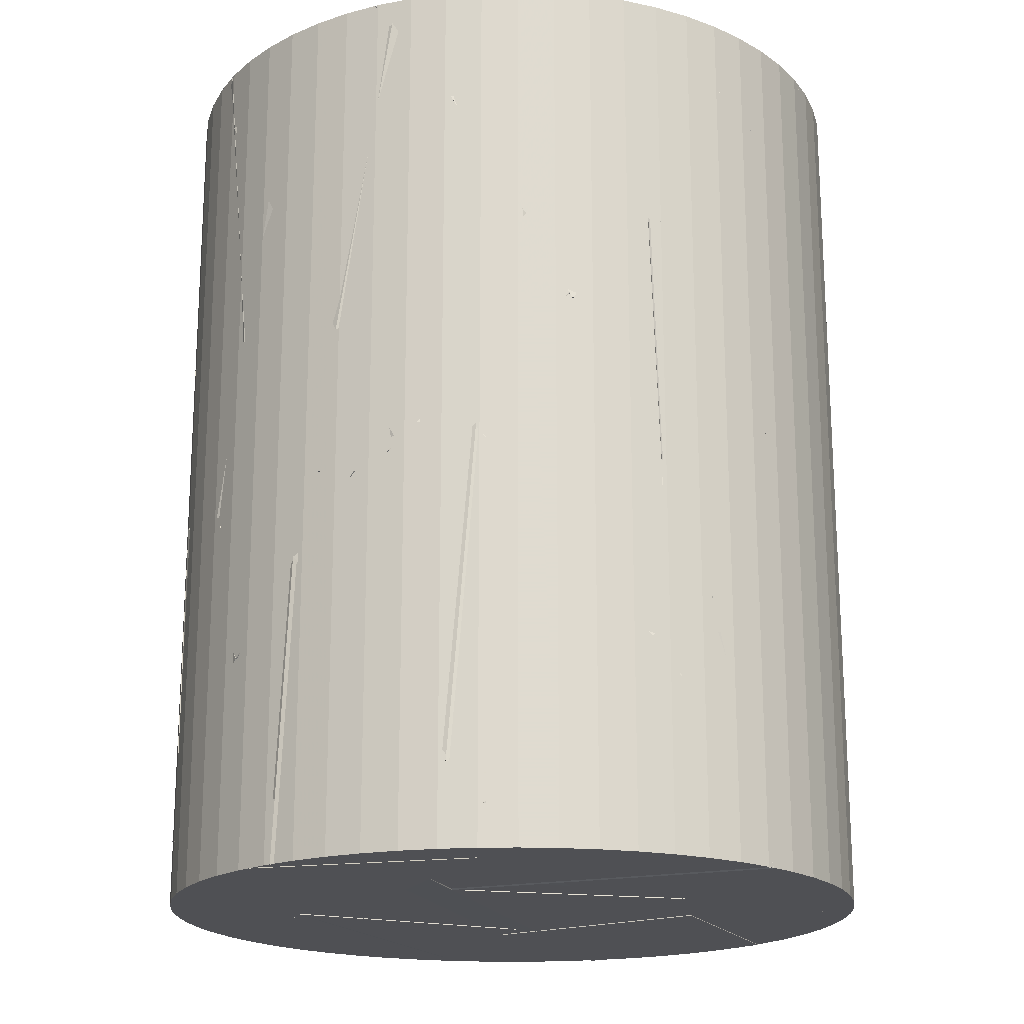
<metadata>
{"format":"obj","ext":"obj","renderer":"f3d","projection":"perspective","resolution":1024,"background":"white","views":[{"elev":-19.1,"azim":113.1,"up":"+Z"}]}
</metadata>
<code>
v 0.08409 -0.603 0.6388
v -0.2585 -1.168 0.2345
v -0.5123 -0.1134 0.7074
v -0.5876 -1.092 1.368
v 1.238 0.07129 -0.07879
v 0.07478 0.1596 0.04852
v 0.6325 0.1885 0.931
v 1.047 0.6635 0.4815
v 0.04583 -0.1982 1.046
v -0.07869 -1.237 0.8929
v 0.2699 -1.21 1.617
v 0.5582 -1.099 0.4744
v 0.4769 1.145 -1.402
v -0.4169 1.168 -0.6762
v -0.435 1.049 -1.441
v 0.1249 0.3436 -0.6738
v 0.002807 -1.24 -0.9767
v 0.1547 -0.1588 -0.525
v 0.7357 -0.9981 -0.9106
v 0.7395 -0.9953 -0.0837
v -0.6159 -0.1829 1.658
v -0.388 0.9782 1.658
v -1.074 0.6191 1.658
v -0.3542 0.216 0.8105
v 0.2058 -0.1462 -0.5995
v 1.192 -0.3405 -1.223
v 0.09357 -0.555 -1.441
v 0.6156 -1.076 -1.205
v 0.1168 0.06867 1.658
v 0.4785 1.144 -1.441
v 0.6682 1.044 -0.6669
v 1.173 0.4022 -1.296
v 0.2123 0.2385 -0.7271
v -0.2162 0.3779 0.8306
v 0.5055 0.2895 0.5635
v -0.1993 -0.1272 1.418
v 0.5881 0.7372 1.598
v 0.1545 -0.159 -0.5253
v 0.7395 -0.9952 -0.08359
v 0.01072 -1.24 -0.1783
v 0.002907 -1.24 -0.9766
v 0.3635 1.185 -1.159
v 0.2268 0.1744 -0.6655
v -0.05285 1.147 -0.0525
v -0.312 1.2 -0.7805
v 0.3669 0.6007 -0.2861
v -0.4273 0.1294 -0.5758
v 0.5698 -0.2284 -0.4517
v -0.2171 -0.2788 0.248
v 0.4372 -0.9067 0.03064
v 1.108 -0.5567 -0.7026
v 0.323 0.1113 -0.1341
v 1.239 -0.05144 -0.1303
v 0.1875 -0.1242 -0.5027
v 0.2147 -0.7815 -1.441
v 0.7355 -0.9982 -0.9106
v -0.4414 -0.9761 -1.031
v 0.4344 -0.4869 0.9373
v 0.06812 -0.07313 1.638
v 0.8493 0.1472 0.7766
v 1.24 -0.00612 1.658
v 0.1446 -1.008 -0.1783
v -0.6245 -1.071 -0.1109
v 0.3529 -1.188 0.5457
v -0.3369 -0.2269 0.569
v 0.2041 -0.1515 -0.6007
v 0.7351 -0.9966 -1.236
v 1.192 -0.3405 -1.223
v 1.204 -0.2947 -0.4073
v -1.203 -0.2986 0.04334
v -0.4753 -0.03601 0.2179
v -0.1718 -0.1298 -0.5109
v -1.036 0.6748 -0.448
v -1.038 0.6609 -0.441
v -1.151 0.4615 0.2989
v -0.1903 0.1728 0.2245
v -1.18 -0.3809 0.1018
v 0.276 -0.7252 -1.441
v -0.3338 -1.194 -1.35
v -0.3168 -0.3535 -0.5177
v -0.9064 -0.6805 -1.441
v -0.8047 0.9434 0.5684
v -0.2253 0.2815 0.8714
v -0.8038 0.9441 1.658
v -0.1164 1.234 0.7869
v 1.206 0.2864 -1.135
v 0.3 -0.1848 -0.5557
v 1.205 -0.2923 -0.3944
v 1.182 0.3744 -0.000811
v 0.2106 -0.1419 0.5014
v 0.4372 -0.9067 0.03064
v 1.224 -0.1953 -0.1062
v 0.3069 0.2542 -0.1572
v -1.155 0.4495 0.2961
v -0.8984 -0.5647 0.6608
v -0.01074 0.1879 0.4473
v -0.3651 -0.4112 0.1074
v -0.5623 -0.1663 0.65
v -0.5818 -1.095 1.383
v -0.8909 -0.8624 0.5637
v -1.193 -0.3369 1.58
v 0.008963 0.8229 0.8877
v -0.6195 -0.1743 0.7842
v -0.7551 0.9835 0.5816
v 0.1821 0.3027 0.3405
v -0.7105 -0.08923 0.9783
v -0.1851 -0.6389 1.13
v 0.008691 -0.2053 0.04615
v -0.02427 0.4618 0.7267
v 1.228 0.1748 0.01829
v 0.829 0.8577 0.6712
v 0.1437 0.1396 0.02716
v 0.8386 0.9133 -0.1853
v -0.8791 0.8744 1.566
v -1.223 -0.2015 1.493
v -1.206 0.2868 0.8113
v -0.3576 0.2521 0.8259
v 0.4813 1.143 -1.441
v 1.174 0.4004 -1.295
v 0.527 -0.0002759 -1.441
v 0.1497 0.2684 -0.7163
v 1.172 0.4039 -1.201
v 0.5777 -0.0114 -0.2662
v 0.3203 -0.1616 -0.9811
v 0.6112 0.9433 -0.6738
v -0.3121 0.5838 -1.441
v -0.4578 -0.2363 -1.441
v -0.6285 0.1089 -0.4591
v -1.229 -0.164 -1.441
v 0.04138 0.6739 -1.441
v -0.514 -0.3482 -1.239
v 0.1558 0.2009 -0.4329
v -0.5913 0.1097 -0.6159
v -0.2303 1.218 0.4389
v -0.1554 0.1911 0.4048
v -0.947 0.8003 0.6351
v -1.017 0.7092 -0.2189
v -0.2963 -0.3422 -0.4857
v -0.356 -0.1355 -1.441
v 0.2587 -1.213 1.658
v 0.1533 -0.4311 0.9844
v 0.9942 -0.741 1.658
v 0.5182 -1.126 0.649
v 1.017 -0.7093 1.421
v 1.239 0.05937 1.566
v 0.4203 -0.4788 0.9018
v 1.232 -0.1399 0.4067
v -1.204 0.2964 0.8235
v -0.8038 0.9441 1.658
v -0.2237 0.2796 0.8694
v -0.8046 0.9434 0.5919
v 0.8304 0.9208 0.7982
v -0.1837 0.4083 1.122
v 0.08227 1.237 1.658
v -0.09531 1.236 0.8316
v 0.1684 1.228 0.7946
v -0.2037 0.477 1.102
v 0.8646 0.8888 0.8037
v 0.2289 0.201 0.2108
v -0.6335 0.1066 -0.4673
v -1.087 0.5974 -1.441
v 0.1115 0.1687 -0.4926
v 0.7484 0.01874 -1.441
v -0.4305 -0.08256 -1.441
v 0.2149 -0.5428 -1.432
v -1.189 0.3516 0.3756
v -0.9971 -0.737 -0.04642
v -0.317 -0.3795 0.05159
v -1.072 -0.623 0.7939
v 0.139 -0.2374 -0.5642
v -0.5834 -1.024 -1.073
v 0.1631 -1.229 -1.1
v -0.6906 -1.03 -0.3057
v 0.2107 0.2036 0.2069
v 0.8641 0.8892 0.8039
v 0.1604 1.23 0.7928
v 0.8409 0.9113 -0.09915
v 0.4761 -0.4555 0.8678
v 1.12 0.533 0.7736
v 1.238 0.06051 1.573
v 1.189 -0.3527 -1.441
v 0.3797 -0.1462 -0.603
v 1.205 -0.2939 -0.3924
v 1.168 0.4067 -1.29
v 0.1302 1.233 0.8657
v -0.5984 1.026 0.6311
v 0.1783 0.2042 0.2835
v 0.4448 1.157 0.0884
v -1.046 0.6661 -0.4375
v -1.239 -0.05649 -1.354
v -0.419 -0.2356 -0.5201
v -1.143 -0.4804 -0.7132
v -0.2488 0.3084 0.9034
v 0.06252 1.238 1.565
v -0.1075 1.235 0.7755
v 0.2955 0.4606 1.658
v 0.5236 0.2971 0.5325
v -0.1497 -0.09762 1.358
v 0.9873 0.1163 1.606
v -0.1191 -0.1188 1.463
v 0.6132 0.1627 1.101
v 0.4089 -0.663 0.728
v 0.001171 0.2216 0.3358
v -0.9181 -0.8334 0.4846
v 0.8754 0.8781 -0.7184
v 1.175 0.397 -0.04293
v 0.2763 0.01527 -0.1954
v 0.3296 1.195 -0.2634
v -0.2215 1.081 0.4334
v 0.2487 0.8534 -0.4175
v -0.4921 0.2689 -0.0328
v 0.1109 -0.04976 0.3344
v 1.017 0.6503 1.475
v -0.1589 0.6856 1.351
v 0.4562 1.153 1.295
v 0.4517 0.2692 0.5078
v 0.01576 1.24 -0.2462
v 0.1948 0.1169 -0.5733
v 0.4356 0.9978 -1.326
v 0.6949 1.027 -0.5519
v -0.9714 0.6898 -0.1369
v -0.1123 0.1747 0.4929
v -0.9449 0.8029 0.6594
v -1.235 0.1138 0.8626
v 1.187 0.1199 0.5194
v 0.4622 -0.7787 0.7793
v 0.5412 0.1696 1.011
v 0.01743 0.1863 0.3514
v 1.105 -0.5617 -0.6962
v 0.7397 -0.9951 -0.05223
v 0.7308 -0.9943 -1.235
v 0.2023 -0.1487 -0.5985
v -0.1062 -1.235 0.1807
v -0.9818 -0.7573 -0.2008
v -1.054 -0.6524 0.5819
v -0.2611 -0.2748 0.5983
v -1.053 0.6547 -0.4541
v -0.6011 1.084 -1.305
v -1.228 0.1695 -1.093
v -0.3133 0.3406 -0.4311
v -0.4321 -0.2162 -0.5558
v -1.143 -0.4806 -0.7129
v -1.217 -0.1647 -1.44
v -0.5309 -1.121 -1.312
v 0.1415 0.1826 -0.4401
v 0.527 -0.000276 -1.441
v 0.04156 0.6742 -1.441
v 1.22 0.118 0.5241
v 0.6074 -0.5485 0.7078
v 0.05389 0.1824 0.3317
v 0.9437 0.07924 -0.2371
v -0.2595 1.212 -0.6045
v -0.1754 1.227 0.4823
v -0.4501 0.3571 0.1905
v -1.001 0.7314 -0.2046
v -1.158 -0.2926 0.06049
v -1.148 -0.4689 -0.6937
v -0.4023 -1.162 -0.1789
v -0.4296 -0.04112 0.1436
v -0.4068 1.171 -0.5766
v -0.4932 1.138 -1.439
v 0.08645 0.3921 -0.7265
v -1.038 0.6781 -0.495
v 0.03666 -0.04587 1.658
v 0.2139 -1.216 1.658
v 0.2905 -0.3689 1.002
v 0.9942 -0.741 1.658
v -1.101 -0.2798 1.658
v -0.03058 -0.1316 1.177
v -0.4183 -1.167 1.598
v -0.7674 -0.2333 0.9611
v -0.359 -0.2957 -0.631
v -0.3838 -1.179 -0.1662
v -0.4296 -0.04112 0.1436
v -0.5006 0.3338 0.04424
v -0.04861 1.239 0.129
v -0.2982 1.204 -0.732
v 0.1081 0.4004 -0.6908
v 1.095 -0.5817 0.4903
v 0.5178 -1.127 0.6482
v 0.1976 -0.4475 1.02
v -0.2271 -0.9487 -0.2388
v 0.6288 -0.1615 -0.4575
v 0.5576 -1.051 -0.08499
v 0.05216 -0.04441 0.2762
v -1.155 0.451 0.2956
v -1.173 0.04698 0.9562
v -0.09505 0.1769 0.4852
v -0.925 -0.6426 0.6846
v 1.236 0.09447 -0.02433
v 1.146 -0.4744 1.009
v 1.015 -0.7121 -0.1425
v 0.4158 -0.5441 0.5405
v -0.6285 0.3188 0.2134
v -0.3145 -0.1429 -0.4385
v -1.149 -0.4657 -0.7114
v -1.047 0.6644 -0.4382
v -1.201 -0.3096 0.0467
v -1.203 -0.3008 1.63
v -0.4724 0.2252 0.8623
v -0.9111 -0.841 0.6187
v -1.231 0.1511 1.002
v 0.4646 1.15 -1.409
v 0.5137 0.3332 -1.441
v 0.113 0.3148 -0.6474
v -0.4507 1.018 -1.414
v 0.002818 -1.24 -0.9763
v 0.1441 -0.2325 -0.5658
v 0.01193 -1.24 -0.05612
v -1.231 -0.1465 1.521
v -0.4871 -0.4081 1.658
v -0.3568 0.2185 0.8124
v 0.05718 -0.06077 1.658
v 0.448 -0.4934 0.9258
v 1.239 -0.006156 1.658
v -1.119 0.5092 -1.281
v -0.3133 0.3406 -0.4311
v 0.04138 0.6739 -1.441
v -0.5632 -1.105 1.267
v 0.393 -1.176 0.5733
v -0.2761 -1.209 0.1846
v 0.1447 -0.4155 0.9254
v 0.2014 -1.133 1.658
v 0.02412 0.03687 1.658
v -0.6942 -0.5884 1.658
v 0.2771 -0.3393 1.03
v -0.6987 -1.016 1.466
v 0.04583 -0.1982 1.046
v 0.2699 -1.21 1.617
v 0.2224 -0.1524 0.4903
v 1.032 -0.6853 -0.1878
v 0.6554 -1.053 0.6212
v 0.2163 -1.221 0.005743
v 1.207 0.2844 -1.16
v 1.182 0.3734 -0.014
v 0.5454 -0.01337 -0.2252
v 0.7955 0.9511 -0.8418
v 0.1297 1.129 -0.3149
v -0.1815 1.227 0.4051
v 0.05122 0.1544 0.3517
v 0.8411 0.911 -0.09959
v 1.157 -0.4471 -1.441
v 0.2176 -0.5424 -1.441
v 0.3834 -0.1301 -0.6036
v 1.031 0.3172 -1.441
v -0.7149 0.268 -0.0669
v 0.4351 0.5411 -0.121
v -0.4834 0.2454 -0.8058
v -0.2284 -0.2732 0.2267
v -0.6126 -1.078 -1.259
v -0.01035 -0.3801 -0.5177
v -1.15 -0.4628 -0.6974
v 0.3929 -0.2616 -0.4291
v -0.2775 -0.243 0.5457
v -0.3581 -0.4388 -0.5547
v -0.3823 -1.124 -0.1949
v -0.1275 -0.3153 0.9689
v -0.03524 -0.7897 -0.1111
v 0.5993 -0.8072 0.6617
v 0.007318 0.1755 0.3721
v 0.4694 0.05072 -0.6342
v -0.2085 -0.3508 -0.2677
v 0.1274 -0.509 -1.391
v -0.7087 0.01143 -0.7353
v 1.24 -0.00612 1.658
v 0.7977 0.1674 0.6602
v 0.2539 0.4812 1.658
v 0.9734 0.7681 1.658
v 1.042 0.6725 0.462
v 0.6009 1.085 1.395
v 1.208 0.2814 1.243
v 0.3168 0.3997 0.4731
v 0.1123 0.07662 1.658
v -0.4618 1.111 1.658
v 0.4421 0.8687 1.578
v -0.2847 0.1927 0.9339
v -0.002806 1.241 -1.439
v -0.002806 1.241 1.661
v 0.1268 1.234 -1.439
v 0.1268 1.234 1.661
v 0.255 1.214 -1.439
v 0.255 1.214 1.661
v 0.3804 1.18 -1.439
v 0.3804 1.18 1.661
v 0.5015 1.134 -1.439
v 0.5015 1.134 1.661
v 0.6172 1.075 -1.439
v 0.6172 1.075 1.661
v 0.726 1.004 -1.439
v 0.726 1.004 1.661
v 0.8269 0.9227 -1.439
v 0.8269 0.9227 1.661
v 0.9186 0.8309 -1.439
v 0.9186 0.8309 1.661
v 1 0.73 -1.439
v 1 0.73 1.661
v 1.071 0.6212 -1.439
v 1.071 0.6212 1.661
v 1.13 0.5055 -1.439
v 1.13 0.5055 1.661
v 1.176 0.3844 -1.439
v 1.176 0.3844 1.661
v 1.21 0.259 -1.439
v 1.21 0.259 1.661
v 1.23 0.1308 -1.439
v 1.23 0.1308 1.661
v 1.237 0.001209 -1.439
v 1.237 0.001209 1.661
v 1.23 -0.1284 -1.439
v 1.23 -0.1284 1.661
v 1.21 -0.2566 -1.439
v 1.21 -0.2566 1.661
v 1.176 -0.382 -1.439
v 1.176 -0.382 1.661
v 1.13 -0.5031 -1.439
v 1.13 -0.5031 1.661
v 1.071 -0.6188 -1.439
v 1.071 -0.6188 1.661
v 1 -0.7276 -1.439
v 1 -0.7276 1.661
v 0.9186 -0.8285 -1.439
v 0.9186 -0.8285 1.661
v 0.8269 -0.9202 -1.439
v 0.8269 -0.9202 1.661
v 0.726 -1.002 -1.439
v 0.726 -1.002 1.661
v 0.6172 -1.073 -1.439
v 0.6172 -1.073 1.661
v 0.5015 -1.132 -1.439
v 0.5015 -1.132 1.661
v 0.3804 -1.178 -1.439
v 0.3804 -1.178 1.661
v 0.255 -1.212 -1.439
v 0.255 -1.212 1.661
v 0.1268 -1.232 -1.439
v 0.1268 -1.232 1.661
v -0.002806 -1.239 -1.439
v -0.002806 -1.239 1.661
v -0.1324 -1.232 -1.439
v -0.1324 -1.232 1.661
v -0.2606 -1.212 -1.439
v -0.2606 -1.212 1.661
v -0.386 -1.178 -1.439
v -0.386 -1.178 1.661
v -0.5071 -1.132 -1.439
v -0.5071 -1.132 1.661
v -0.6228 -1.073 -1.439
v -0.6228 -1.073 1.661
v -0.7316 -1.002 -1.439
v -0.7316 -1.002 1.661
v -0.8325 -0.9202 -1.439
v -0.8325 -0.9202 1.661
v -0.9243 -0.8285 -1.439
v -0.9243 -0.8285 1.661
v -1.006 -0.7276 -1.439
v -1.006 -0.7276 1.661
v -1.077 -0.6188 -1.439
v -1.077 -0.6188 1.661
v -1.136 -0.5031 -1.439
v -1.136 -0.5031 1.661
v -1.182 -0.382 -1.439
v -1.182 -0.382 1.661
v -1.216 -0.2566 -1.439
v -1.216 -0.2566 1.661
v -1.236 -0.1284 -1.439
v -1.236 -0.1284 1.661
v -1.243 0.001209 -1.439
v -1.243 0.001209 1.661
v -1.236 0.1308 -1.439
v -1.236 0.1308 1.661
v -1.216 0.259 -1.439
v -1.216 0.259 1.661
v -1.182 0.3844 -1.439
v -1.182 0.3844 1.661
v -1.136 0.5055 -1.439
v -1.136 0.5055 1.661
v -1.077 0.6212 -1.439
v -1.077 0.6212 1.661
v -1.006 0.73 -1.439
v -1.006 0.73 1.661
v -0.9243 0.8309 -1.439
v -0.9243 0.8309 1.661
v -0.8325 0.9227 -1.439
v -0.8325 0.9227 1.661
v -0.7316 1.004 -1.439
v -0.7316 1.004 1.661
v -0.6228 1.075 -1.439
v -0.6228 1.075 1.661
v -0.5071 1.134 -1.439
v -0.5071 1.134 1.661
v -0.386 1.18 -1.439
v -0.386 1.18 1.661
v -0.2606 1.214 -1.439
v -0.2606 1.214 1.661
v -0.1324 1.234 -1.439
v -0.1324 1.234 1.661
f 1 2 3
f 1 4 2
f 1 3 4
f 2 4 3
f 5 6 7
f 5 8 6
f 5 7 8
f 6 8 7
f 9 10 11
f 9 12 10
f 9 11 12
f 10 12 11
f 13 14 15
f 13 16 14
f 13 15 16
f 14 16 15
f 17 18 19
f 17 20 18
f 17 19 20
f 18 20 19
f 21 22 23
f 21 24 22
f 21 23 24
f 22 24 23
f 25 26 27
f 25 28 26
f 25 27 28
f 26 28 27
f 29 24 21
f 29 22 24
f 29 21 22
f 24 22 21
f 30 31 32
f 30 33 31
f 30 32 33
f 31 33 32
f 34 35 36
f 34 37 35
f 34 36 37
f 35 37 36
f 38 39 40
f 38 41 39
f 38 40 41
f 39 41 40
f 42 43 44
f 42 45 43
f 42 44 45
f 43 45 44
f 46 47 48
f 46 49 47
f 46 48 49
f 47 49 48
f 50 51 52
f 50 53 51
f 50 52 53
f 51 53 52
f 54 55 56
f 54 57 55
f 54 56 57
f 55 57 56
f 58 59 60
f 58 61 59
f 58 60 61
f 59 61 60
f 62 63 64
f 62 65 63
f 62 64 65
f 63 65 64
f 66 67 68
f 66 69 67
f 66 68 69
f 67 69 68
f 70 71 72
f 70 73 71
f 70 72 73
f 71 73 72
f 74 75 76
f 74 77 75
f 74 76 77
f 75 77 76
f 78 79 80
f 78 81 79
f 78 80 81
f 79 81 80
f 82 83 84
f 82 85 83
f 82 84 85
f 83 85 84
f 86 87 88
f 86 89 87
f 86 88 89
f 87 89 88
f 90 91 92
f 90 93 91
f 90 92 93
f 91 93 92
f 94 95 96
f 94 97 95
f 94 96 97
f 95 97 96
f 98 99 100
f 98 101 99
f 98 100 101
f 99 101 100
f 102 103 104
f 102 105 103
f 102 104 105
f 103 105 104
f 106 107 108
f 106 109 107
f 106 108 109
f 107 109 108
f 110 111 112
f 110 113 111
f 110 112 113
f 111 113 112
f 114 115 116
f 114 117 115
f 114 116 117
f 115 117 116
f 118 119 120
f 118 121 119
f 118 120 121
f 119 121 120
f 122 123 124
f 122 125 123
f 122 124 125
f 123 125 124
f 126 127 128
f 126 129 127
f 126 128 129
f 127 129 128
f 130 131 132
f 130 133 131
f 130 132 133
f 131 133 132
f 134 135 136
f 134 137 135
f 134 136 137
f 135 137 136
f 138 78 81
f 138 139 78
f 138 81 139
f 78 139 81
f 140 141 142
f 140 143 141
f 140 142 143
f 141 143 142
f 144 145 146
f 144 147 145
f 144 146 147
f 145 147 146
f 148 149 150
f 148 151 149
f 148 150 151
f 149 151 150
f 152 153 154
f 152 155 153
f 152 154 155
f 153 155 154
f 156 157 158
f 156 159 157
f 156 158 159
f 157 159 158
f 160 126 129
f 160 161 126
f 160 129 161
f 126 161 129
f 162 163 164
f 162 165 163
f 162 164 165
f 163 165 164
f 166 167 168
f 166 169 167
f 166 168 169
f 167 169 168
f 170 171 172
f 170 173 171
f 170 172 173
f 171 173 172
f 174 175 176
f 174 177 175
f 174 176 177
f 175 177 176
f 178 147 179
f 178 180 147
f 178 179 180
f 147 180 179
f 181 182 183
f 181 184 182
f 181 183 184
f 182 184 183
f 185 186 187
f 185 188 186
f 185 187 188
f 186 188 187
f 189 190 191
f 189 192 190
f 189 191 192
f 190 192 191
f 193 84 194
f 193 195 84
f 193 194 195
f 84 195 194
f 196 197 198
f 196 199 197
f 196 198 199
f 197 199 198
f 200 201 202
f 200 203 201
f 200 202 203
f 201 203 202
f 4 204 3
f 4 2 204
f 4 3 2
f 204 2 3
f 205 206 207
f 205 208 206
f 205 207 208
f 206 208 207
f 209 210 211
f 209 212 210
f 209 211 212
f 210 212 211
f 213 214 215
f 213 216 214
f 213 215 216
f 214 216 215
f 217 218 219
f 217 220 218
f 217 219 220
f 218 220 219
f 221 222 223
f 221 224 222
f 221 223 224
f 222 224 223
f 225 226 227
f 225 228 226
f 225 227 228
f 226 228 227
f 229 230 231
f 229 232 230
f 229 231 232
f 230 232 231
f 233 234 235
f 233 236 234
f 233 235 236
f 234 236 235
f 237 238 239
f 237 240 238
f 237 239 240
f 238 240 239
f 241 242 243
f 241 244 242
f 241 243 244
f 242 244 243
f 245 246 247
f 245 164 246
f 245 247 164
f 246 164 247
f 248 249 250
f 248 251 249
f 248 250 251
f 249 251 250
f 252 253 254
f 252 255 253
f 252 254 255
f 253 255 254
f 256 257 258
f 256 259 257
f 256 258 259
f 257 259 258
f 260 261 262
f 260 263 261
f 260 262 263
f 261 263 262
f 264 265 266
f 264 267 265
f 264 266 267
f 265 267 266
f 268 269 270
f 268 271 269
f 268 270 271
f 269 271 270
f 272 273 274
f 272 257 273
f 272 274 257
f 273 257 274
f 275 276 277
f 275 278 276
f 275 277 278
f 276 278 277
f 279 280 281
f 279 142 280
f 279 281 142
f 280 142 281
f 282 283 284
f 282 285 283
f 282 284 285
f 283 285 284
f 286 287 288
f 286 289 287
f 286 288 289
f 287 289 288
f 290 291 292
f 290 293 291
f 290 292 293
f 291 293 292
f 263 260 262
f 263 294 260
f 263 262 294
f 260 294 262
f 295 296 297
f 295 298 296
f 295 297 298
f 296 298 297
f 299 300 301
f 299 302 300
f 299 301 302
f 300 302 301
f 303 304 305
f 303 306 304
f 303 305 306
f 304 306 305
f 307 308 173
f 307 309 308
f 307 173 309
f 308 309 173
f 310 23 311
f 310 312 23
f 310 311 312
f 23 312 311
f 313 267 314
f 313 315 267
f 313 314 315
f 267 315 314
f 238 316 317
f 238 318 316
f 238 317 318
f 316 318 317
f 319 320 321
f 319 322 320
f 319 321 322
f 320 322 321
f 323 324 325
f 323 326 324
f 323 325 326
f 324 326 325
f 327 328 10
f 327 329 328
f 327 10 329
f 328 329 10
f 330 331 332
f 330 333 331
f 330 332 333
f 331 333 332
f 334 335 336
f 334 337 335
f 334 336 337
f 335 337 336
f 338 339 340
f 338 341 339
f 338 340 341
f 339 341 340
f 342 343 344
f 342 345 343
f 342 344 345
f 343 345 344
f 346 347 348
f 346 349 347
f 346 348 349
f 347 349 348
f 350 351 352
f 350 173 351
f 350 352 173
f 351 173 352
f 353 354 355
f 353 356 354
f 353 355 356
f 354 356 355
f 357 358 359
f 357 360 358
f 357 359 360
f 358 360 359
f 361 362 363
f 361 364 362
f 361 363 364
f 362 364 363
f 365 366 367
f 365 368 366
f 365 367 368
f 366 368 367
f 369 370 371
f 369 372 370
f 369 371 372
f 370 372 371
f 373 374 375
f 373 376 374
f 373 375 376
f 374 376 375
f 377 378 380 379
f 379 380 382 381
f 381 382 384 383
f 383 384 386 385
f 385 386 388 387
f 387 388 390 389
f 389 390 392 391
f 391 392 394 393
f 393 394 396 395
f 395 396 398 397
f 397 398 400 399
f 399 400 402 401
f 401 402 404 403
f 403 404 406 405
f 405 406 408 407
f 407 408 410 409
f 409 410 412 411
f 411 412 414 413
f 413 414 416 415
f 415 416 418 417
f 417 418 420 419
f 419 420 422 421
f 421 422 424 423
f 423 424 426 425
f 425 426 428 427
f 427 428 430 429
f 429 430 432 431
f 431 432 434 433
f 433 434 436 435
f 435 436 438 437
f 437 438 440 439
f 439 440 442 441
f 441 442 444 443
f 443 444 446 445
f 445 446 448 447
f 447 448 450 449
f 449 450 452 451
f 451 452 454 453
f 453 454 456 455
f 455 456 458 457
f 457 458 460 459
f 459 460 462 461
f 461 462 464 463
f 463 464 466 465
f 465 466 468 467
f 467 468 470 469
f 469 470 472 471
f 471 472 474 473
f 473 474 476 475
f 475 476 478 477
f 477 478 480 479
f 479 480 482 481
f 481 482 484 483
f 483 484 486 485
f 485 486 488 487
f 487 488 490 489
f 489 490 492 491
f 491 492 494 493
f 493 494 496 495
f 495 496 378 377
f 377 379 381 383 385 387 389 391 393 395 397 399 401 403 405 407 409 411 413 415 417 419 421 423 425 427 429 431 433 435 437 439 441 443 445 447 449 451 453 455 457 459 461 463 465 467 469 471 473 475 477 479 481 483 485 487 489 491 493 495
f 496 494 492 490 488 486 484 482 480 478 476 474 472 470 468 466 464 462 460 458 456 454 452 450 448 446 444 442 440 438 436 434 432 430 428 426 424 422 420 418 416 414 412 410 408 406 404 402 400 398 396 394 392 390 388 386 384 382 380 378

</code>
